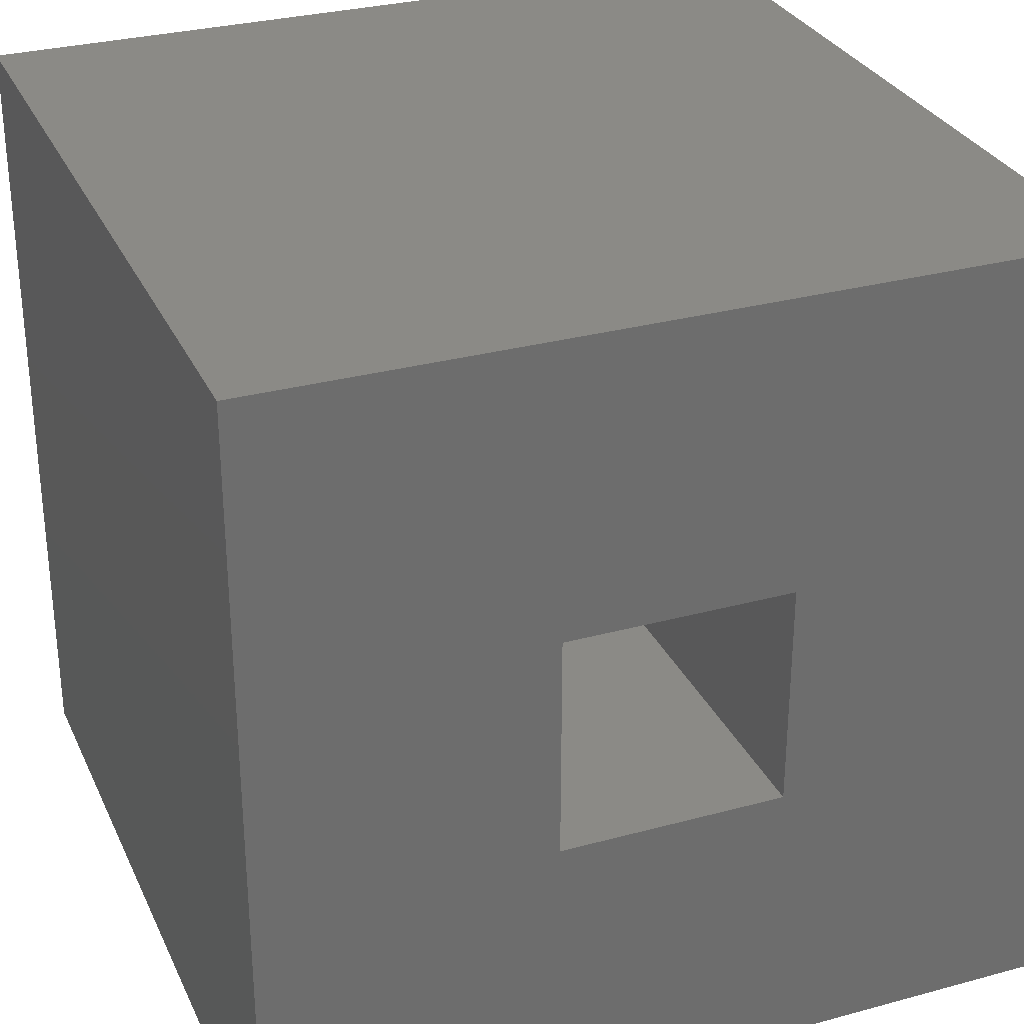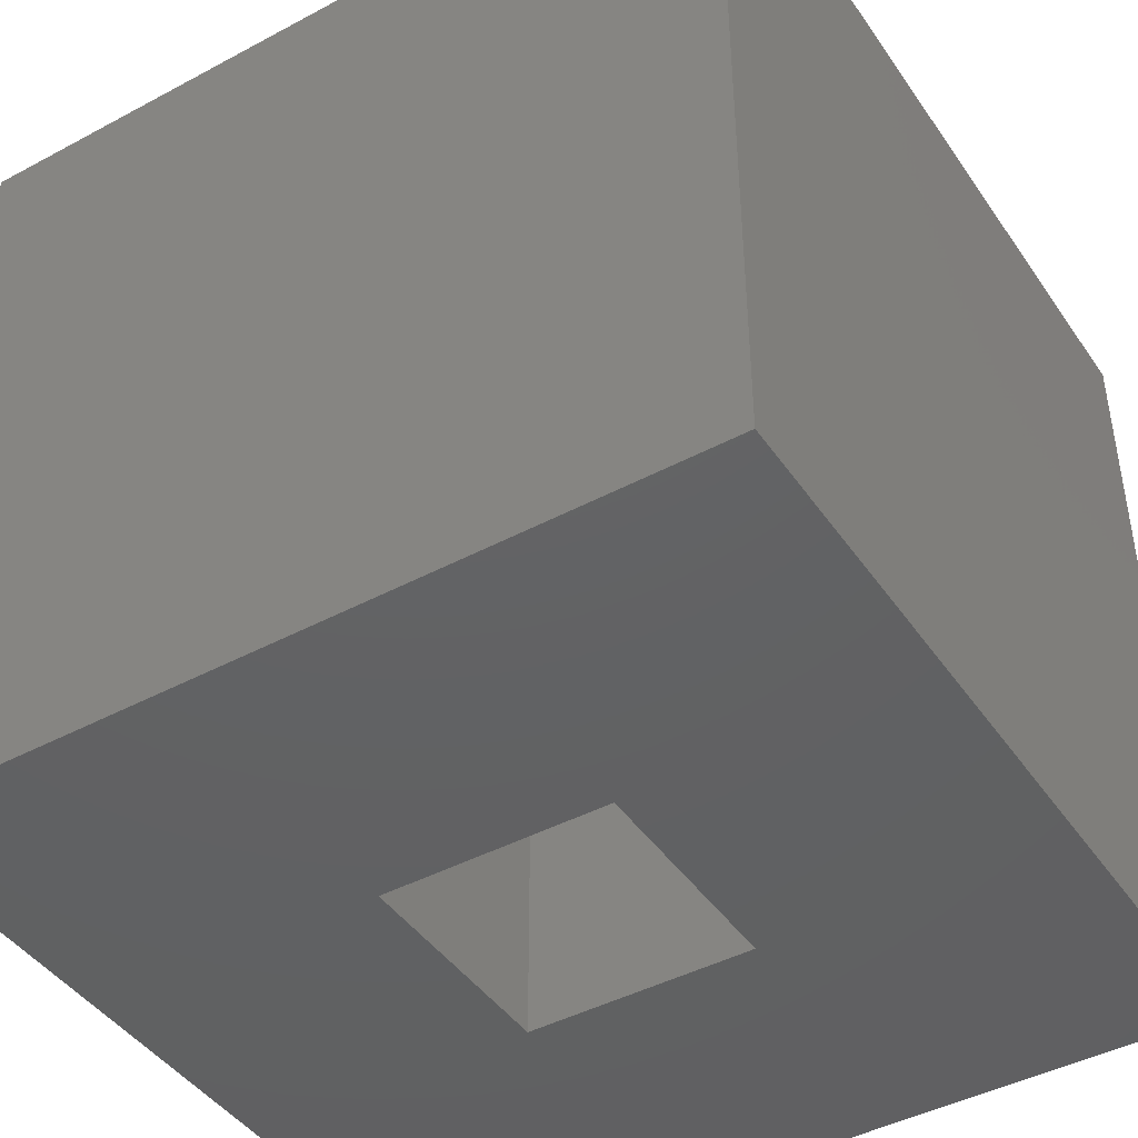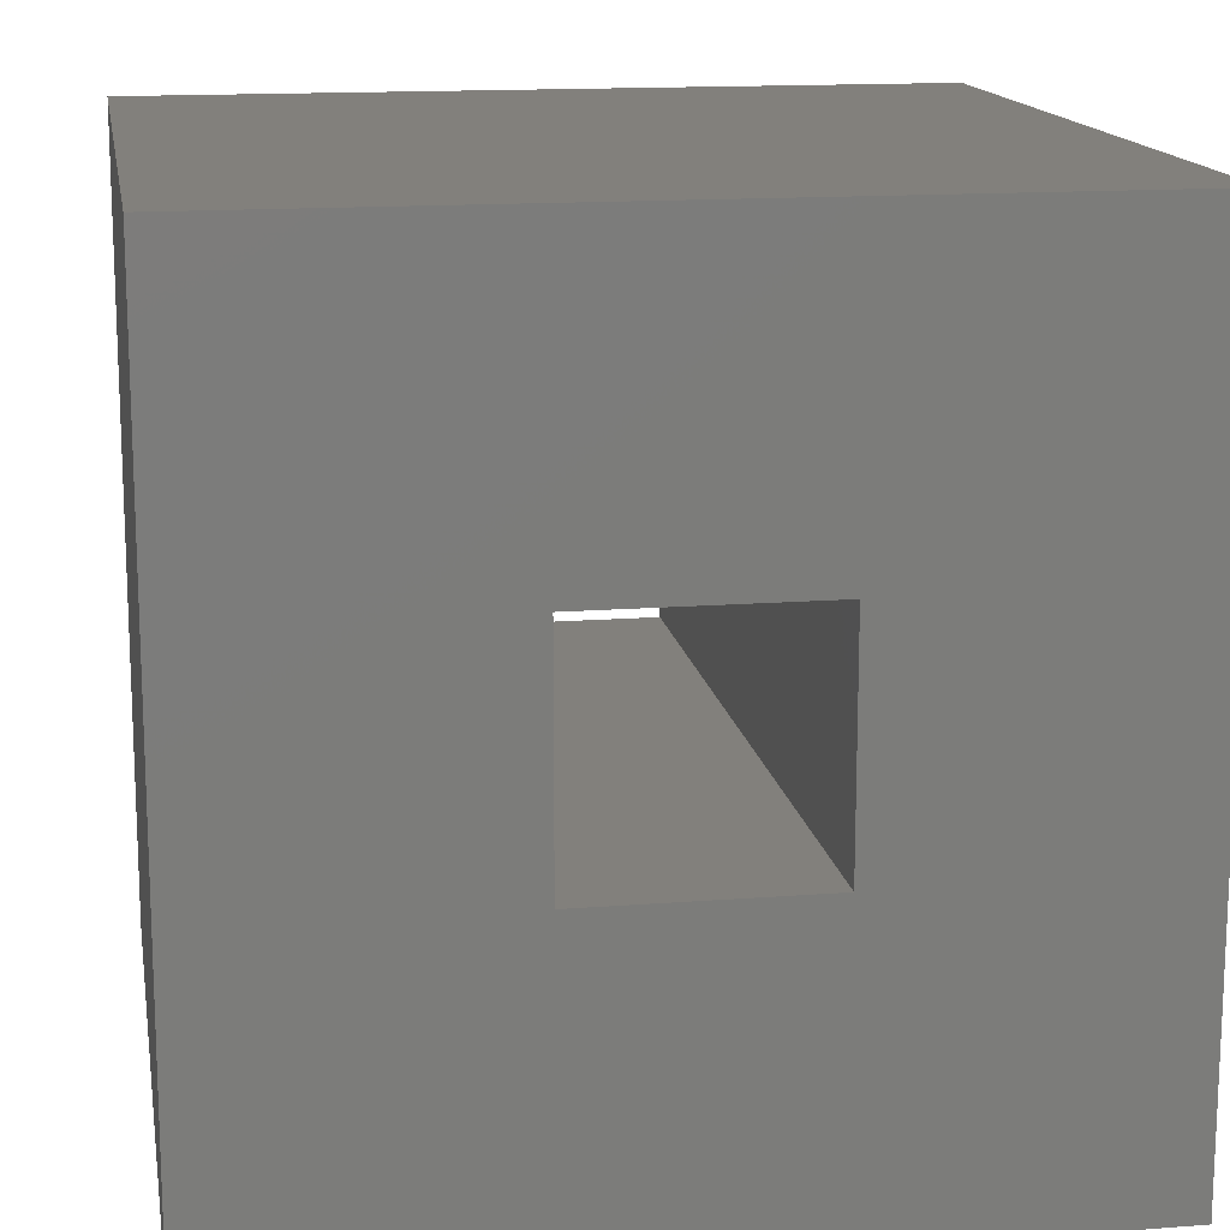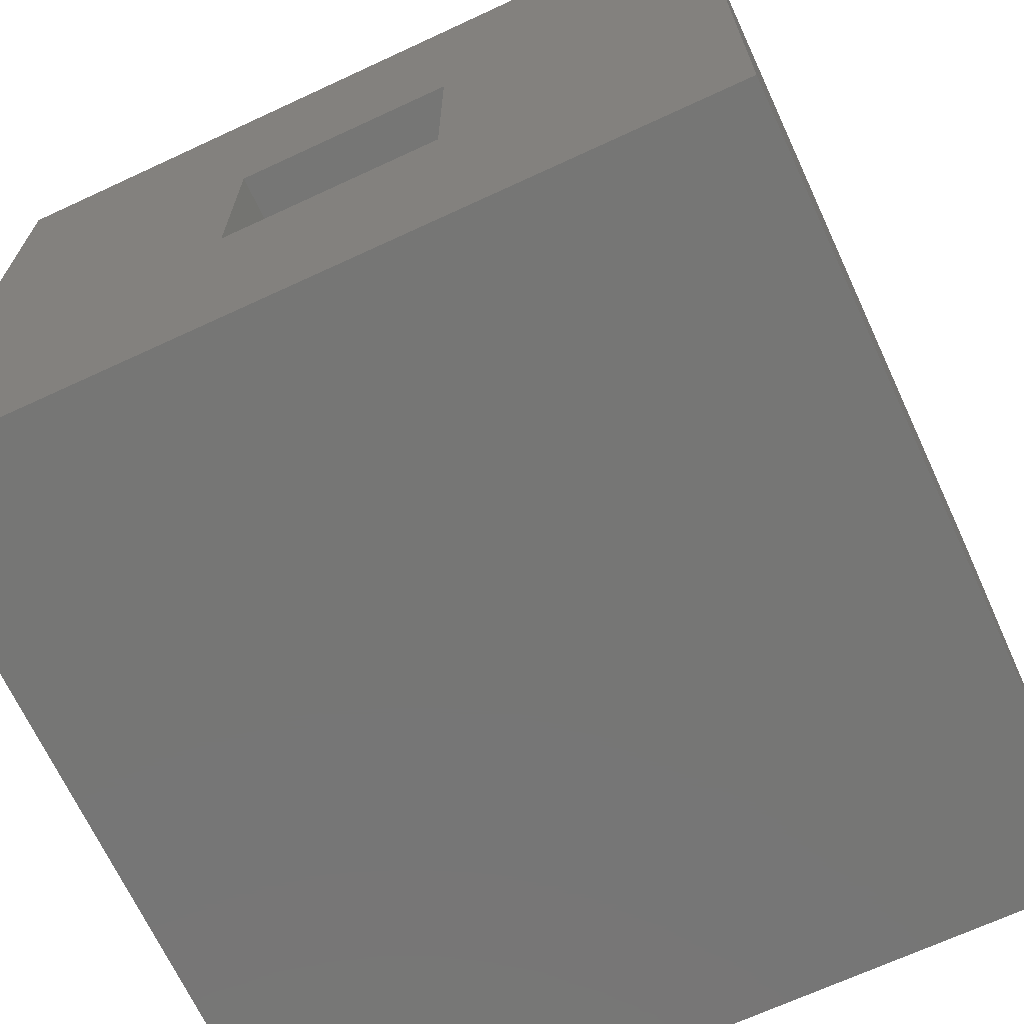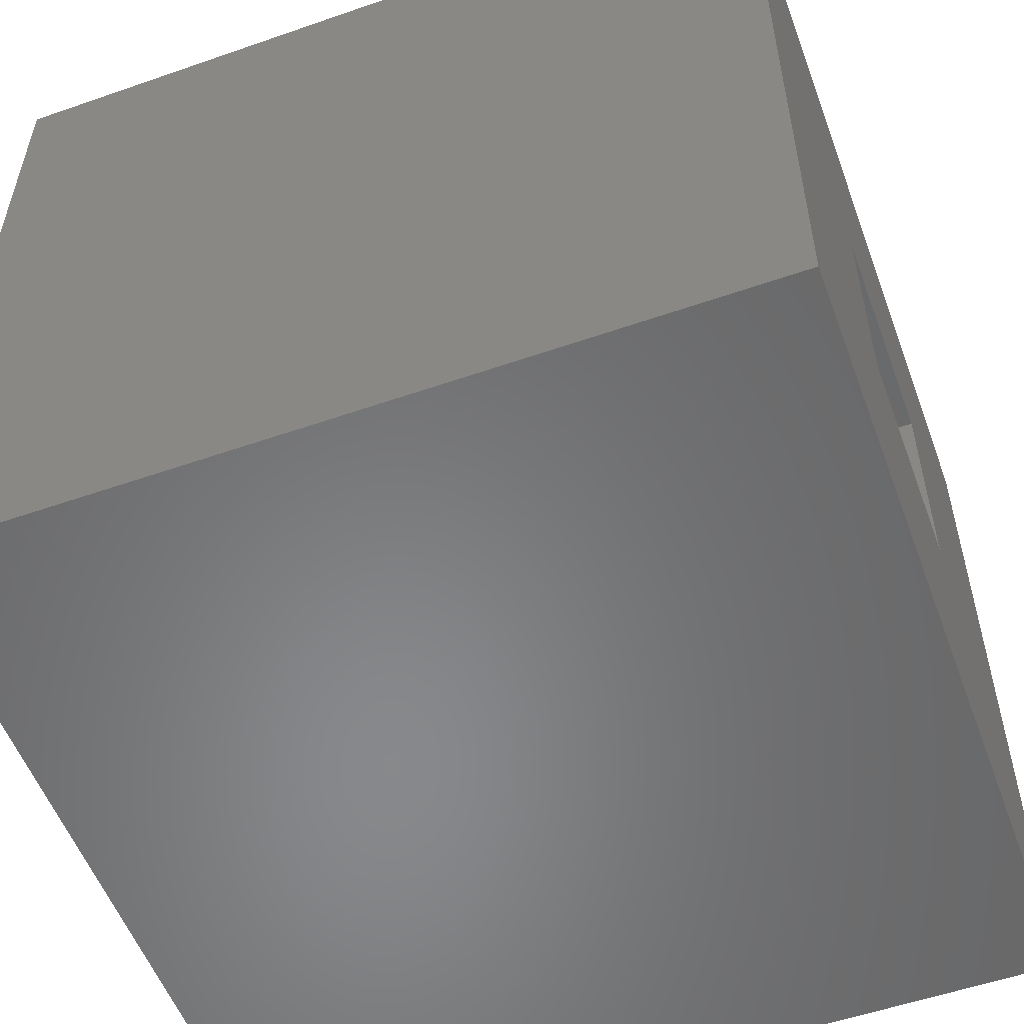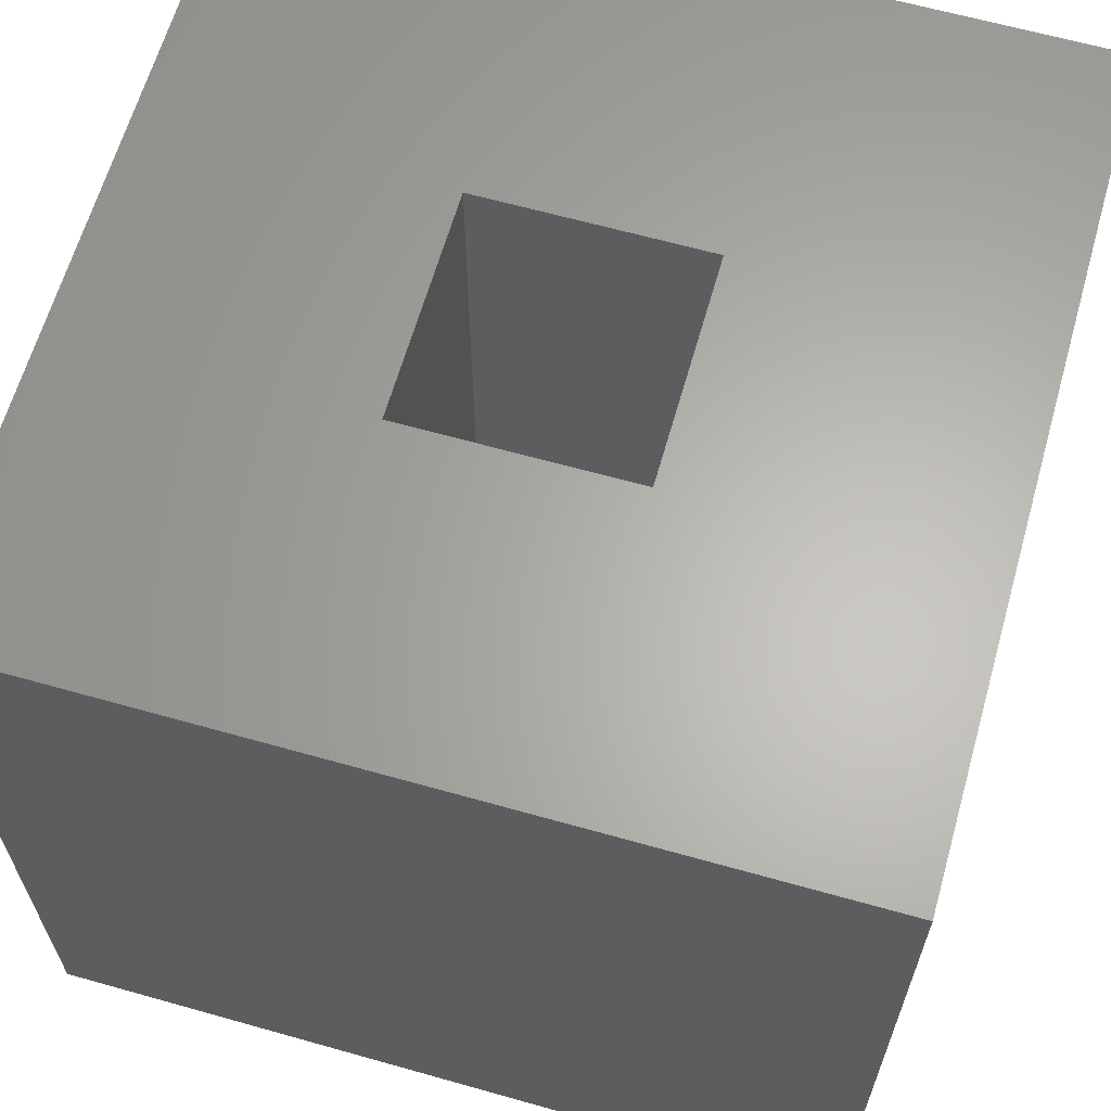
<metadata>
{"format":"stl","ext":"stl","renderer":"f3d","projection":"perspective","resolution":1024,"background":"white","views":[{"elev":30.2,"azim":158.5,"up":"+Y"},{"elev":-44.0,"azim":122.1,"up":"+Z"},{"elev":14.8,"azim":170.5,"up":"+Y"},{"elev":-68.5,"azim":24.9,"up":"+Y"},{"elev":-54.9,"azim":-69.8,"up":"+Y"},{"elev":63.8,"azim":105.9,"up":"+Z"}]}
</metadata>
<code>
# stl→obj: 16 verts, 32 faces
v -0.278 0.278 1
v -1 1 1
v -1 -1 1
v 1 -1 1
v 0.278 -0.278 1
v -0.278 -0.278 1
v 1 1 1
v 0.278 0.278 1
v 1 -1 -1
v -1 -1 -1
v -1 1 -1
v -0.278 0.278 -1
v -0.278 -0.278 -1
v 1 1 -1
v 0.278 -0.278 -1
v 0.278 0.278 -1
f 1 2 3
f 3 4 5
f 6 1 3
f 3 5 6
f 5 4 7
f 7 2 1
f 8 5 7
f 7 1 8
f 9 4 3
f 9 3 10
f 10 3 2
f 10 2 11
f 12 13 10
f 14 9 15
f 14 15 16
f 12 10 11
f 14 16 12
f 11 14 12
f 9 10 13
f 9 13 15
f 14 7 4
f 14 4 9
f 11 2 7
f 11 7 14
f 12 1 6
f 12 6 13
f 16 8 1
f 16 1 12
f 5 8 16
f 5 16 15
f 6 5 15
f 6 15 13

</code>
